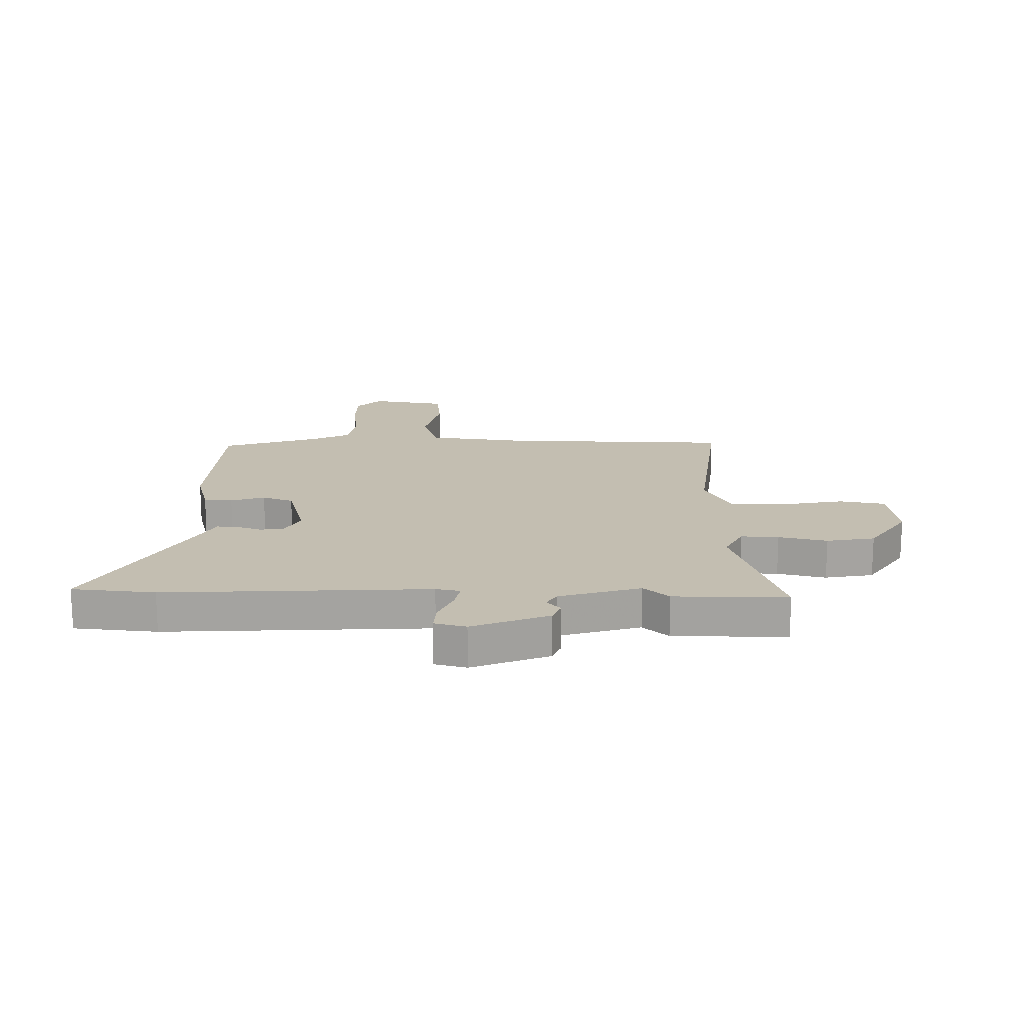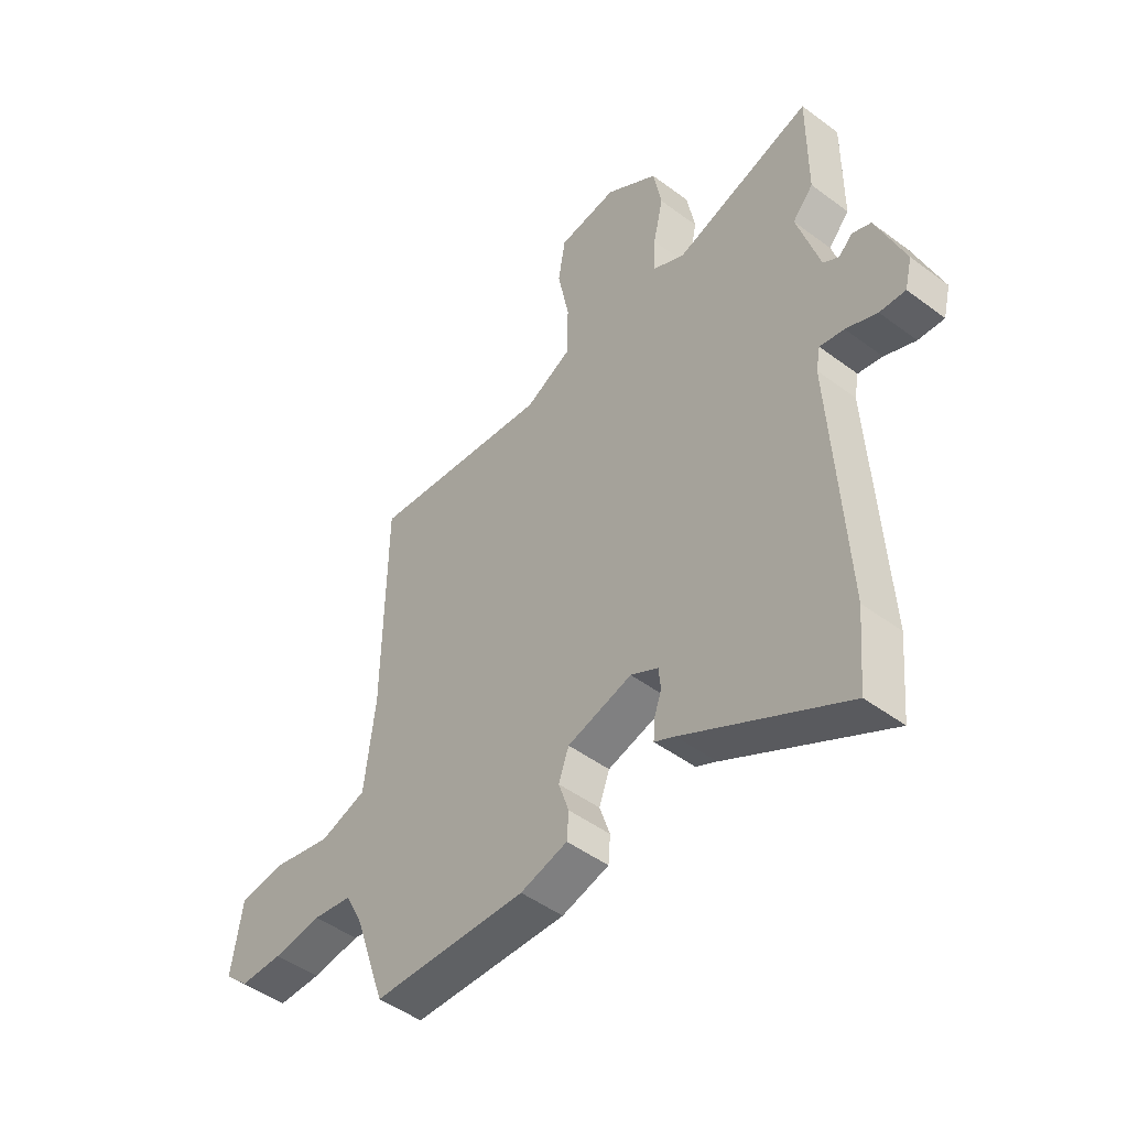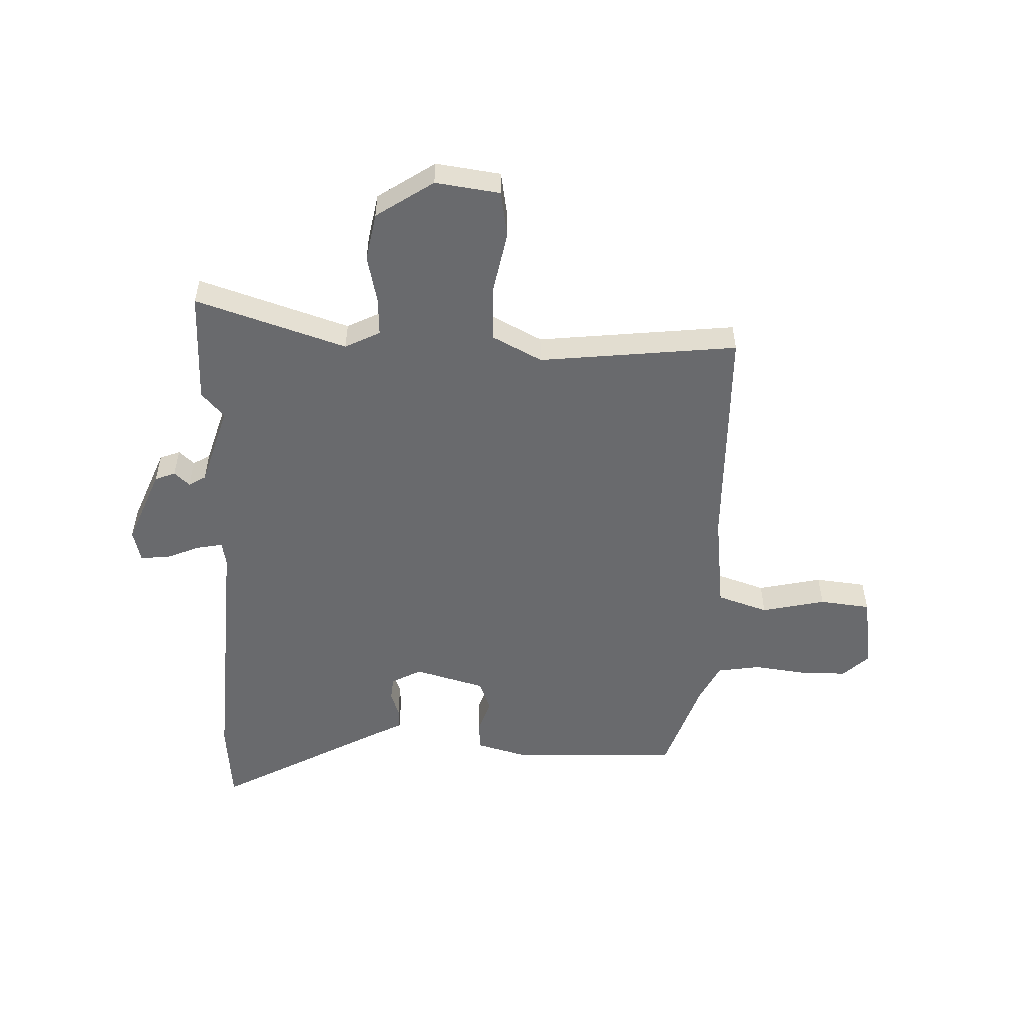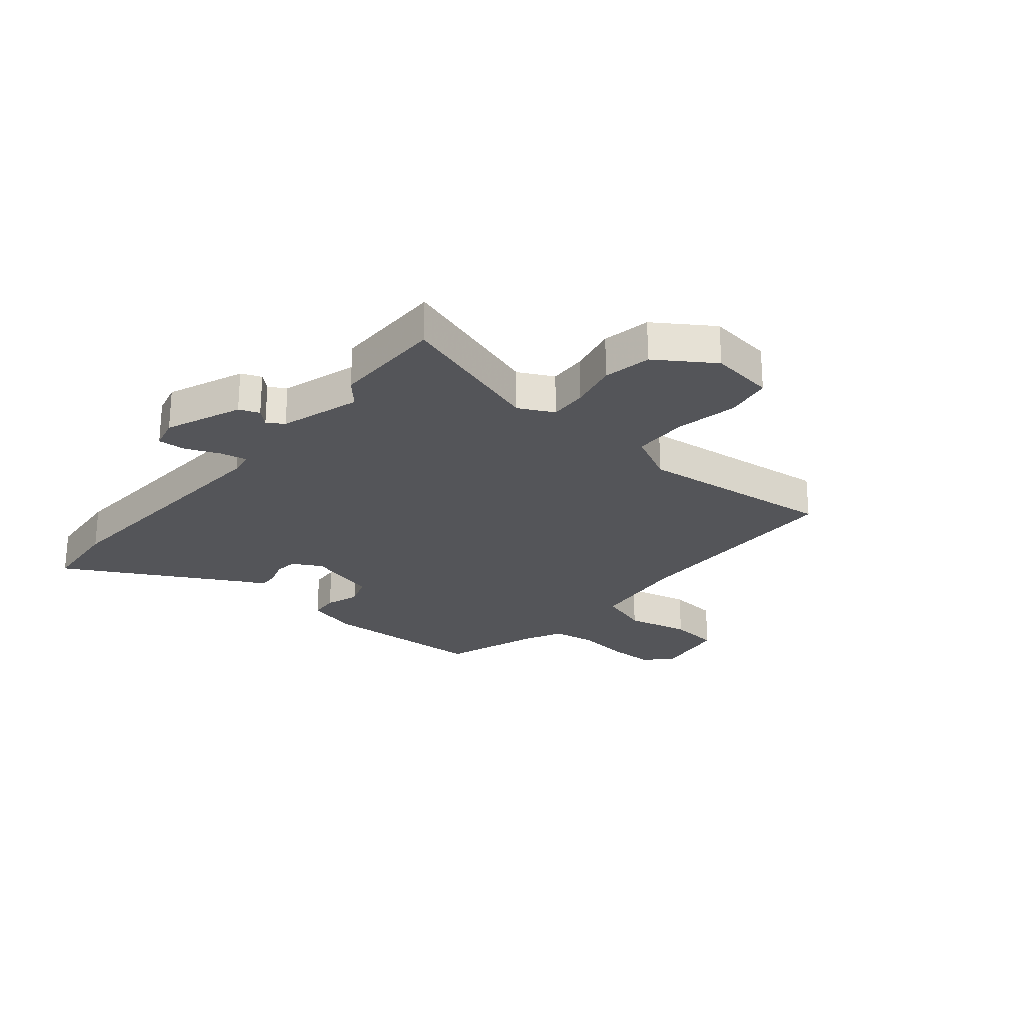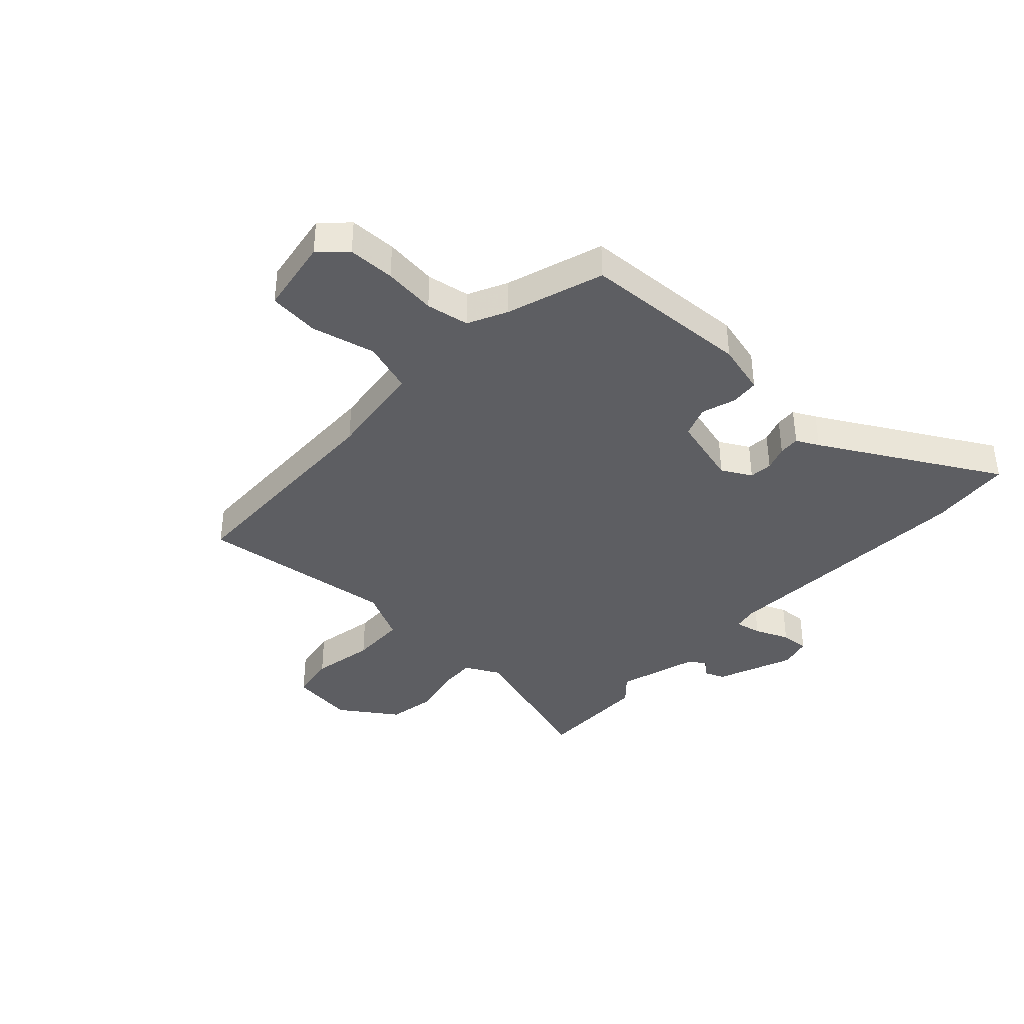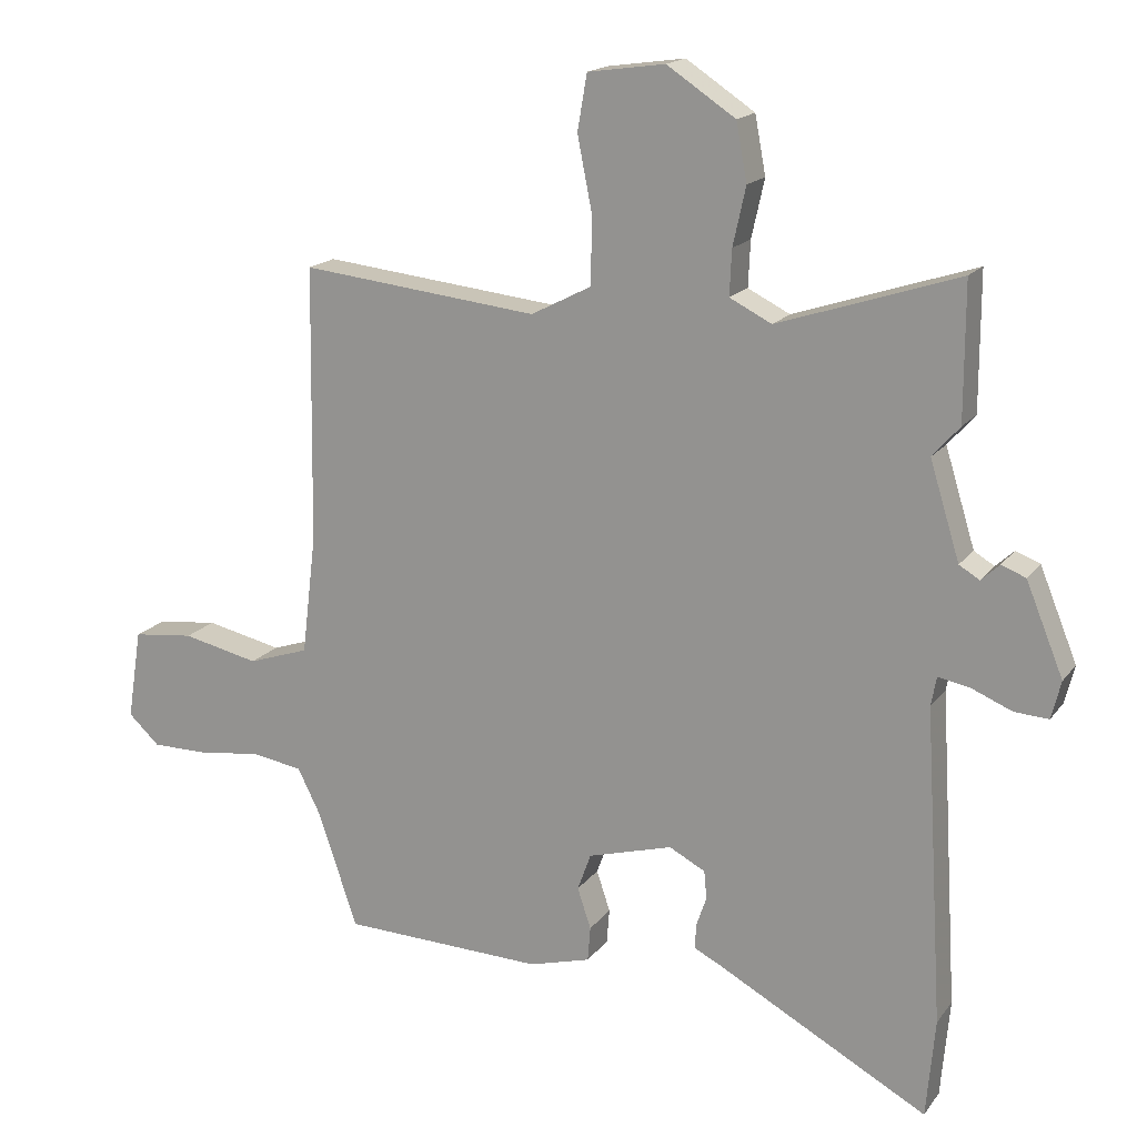
<metadata>
{"format":"obj","ext":"obj","renderer":"f3d","projection":"perspective","resolution":1024,"background":"white","views":[{"elev":17.2,"azim":-88.6,"up":"+Y"},{"elev":-47.6,"azim":-130.1,"up":"+Z"},{"elev":-53.0,"azim":-1.9,"up":"+Y"},{"elev":-24.7,"azim":-39.7,"up":"+Y"},{"elev":-38.7,"azim":137.8,"up":"+Y"},{"elev":17.0,"azim":-155.6,"up":"+Z"}]}
</metadata>
<code>
v 0.422 0.07 -0.507
v 0.124 0.07 -0.517
v 0.033 0.07 -0.492
v 0.029 0.07 -0.441
v 0.049 0.07 -0.381
v 0.029 0.07 -0.326
v -0.096 0.07 -0.291
v -0.149 0.07 -0.319
v -0.153 0.07 -0.36
v -0.138 0.07 -0.404
v -0.136 0.07 -0.441
v -0.176 0.07 -0.461
v -0.488 0.07 -0.631
v -0.501 0.07 -0.485
v -0.473 0.07 -0.02
v -0.481 0.07 0.023
v -0.528 0.07 0.014
v -0.588 0.07 -0.011
v -0.638 0.07 -0.014
v -0.652 0.07 0.042
v -0.597 0.07 0.177
v -0.561 0.07 0.191
v -0.534 0.07 0.166
v -0.504 0.07 0.184
v -0.46 0.07 0.327
v -0.5 0.07 0.372
v -0.5 0.07 0.572
v -0.234 0.07 0.485
v -0.172 0.07 0.516
v -0.175 0.07 0.583
v -0.194 0.07 0.669
v -0.178 0.07 0.754
v -0.077 0.07 0.821
v 0.037 0.07 0.805
v 0.051 0.07 0.723
v 0.029 0.07 0.612
v 0.031 0.07 0.514
v 0.12 0.07 0.468
v 0.471 0.07 0.506
v 0.477 0.07 0.099
v 0.498 0.07 -0.076
v 0.588 0.07 -0.106
v 0.701 0.07 -0.081
v 0.791 0.07 -0.091
v 0.812 0.07 -0.225
v 0.766 0.07 -0.268
v 0.683 0.07 -0.268
v 0.59 0.07 -0.256
v 0.514 0.07 -0.268
v 0.48 0.07 -0.336
v 0.422 0 -0.507
v 0.124 0 -0.517
v 0.033 0 -0.492
v 0.029 0 -0.441
v 0.049 0 -0.381
v 0.029 0 -0.326
v -0.096 0 -0.291
v -0.149 0 -0.319
v -0.153 0 -0.36
v -0.138 0 -0.404
v -0.136 0 -0.441
v -0.176 0 -0.461
v -0.488 0 -0.631
v -0.501 0 -0.485
v -0.473 0 -0.02
v -0.481 0 0.023
v -0.528 0 0.014
v -0.588 0 -0.011
v -0.638 0 -0.014
v -0.652 0 0.042
v -0.597 0 0.177
v -0.561 0 0.191
v -0.534 0 0.166
v -0.504 0 0.184
v -0.46 0 0.327
v -0.5 0 0.372
v -0.5 0 0.572
v -0.234 0 0.485
v -0.172 0 0.516
v -0.175 0 0.583
v -0.194 0 0.669
v -0.178 0 0.754
v -0.077 0 0.821
v 0.037 0 0.805
v 0.051 0 0.723
v 0.029 0 0.612
v 0.031 0 0.514
v 0.12 0 0.468
v 0.471 0 0.506
v 0.477 0 0.099
v 0.498 0 -0.076
v 0.588 0 -0.106
v 0.701 0 -0.081
v 0.791 0 -0.091
v 0.812 0 -0.225
v 0.766 0 -0.268
v 0.683 0 -0.268
v 0.59 0 -0.256
v 0.514 0 -0.268
v 0.48 0 -0.336
f 46 47 48
f 45 46 48
f 44 45 48
f 43 44 48
f 42 43 48
f 41 42 48 49
f 40 41 49 50
f 50 1 2
f 40 50 2
f 39 40 2
f 38 39 2
f 34 35 36
f 33 34 36
f 32 33 36
f 31 32 36
f 30 31 36
f 29 30 36 37
f 37 38 2
f 29 37 2
f 28 29 2
f 25 26 27 28
f 21 22 23
f 20 21 23
f 19 20 23
f 18 19 23
f 17 18 23
f 16 17 23 24
f 24 25 28
f 16 24 28
f 15 16 28
f 14 15 28
f 13 14 28
f 12 13 28
f 9 10 11 12
f 2 3 4 5
f 2 5 6
f 28 2 6
f 8 9 12 28
f 7 8 28
f 6 7 28
f 98 97 96
f 98 96 95
f 98 95 94
f 98 94 93
f 98 93 92
f 99 98 92 91
f 100 99 91 90
f 52 51 100
f 52 100 90
f 52 90 89
f 52 89 88
f 86 85 84
f 86 84 83
f 86 83 82
f 86 82 81
f 86 81 80
f 87 86 80 79
f 52 88 87
f 52 87 79
f 52 79 78
f 78 77 76 75
f 73 72 71
f 73 71 70
f 73 70 69
f 73 69 68
f 73 68 67
f 74 73 67 66
f 78 75 74
f 78 74 66
f 78 66 65
f 78 65 64
f 78 64 63
f 78 63 62
f 62 61 60 59
f 55 54 53 52
f 56 55 52
f 56 52 78
f 78 62 59 58
f 78 58 57
f 78 57 56
f 1 51 52 2
f 2 52 53 3
f 3 53 54 4
f 4 54 55 5
f 5 55 56 6
f 6 56 57 7
f 7 57 58 8
f 8 58 59 9
f 9 59 60 10
f 10 60 61 11
f 11 61 62 12
f 12 62 63 13
f 13 63 64 14
f 14 64 65 15
f 15 65 66 16
f 16 66 67 17
f 17 67 68 18
f 18 68 69 19
f 19 69 70 20
f 20 70 71 21
f 21 71 72 22
f 22 72 73 23
f 23 73 74 24
f 24 74 75 25
f 25 75 76 26
f 26 76 77 27
f 27 77 78 28
f 28 78 79 29
f 29 79 80 30
f 30 80 81 31
f 31 81 82 32
f 32 82 83 33
f 33 83 84 34
f 34 84 85 35
f 35 85 86 36
f 36 86 87 37
f 37 87 88 38
f 38 88 89 39
f 39 89 90 40
f 40 90 91 41
f 41 91 92 42
f 42 92 93 43
f 43 93 94 44
f 44 94 95 45
f 45 95 96 46
f 46 96 97 47
f 47 97 98 48
f 48 98 99 49
f 49 99 100 50
f 50 100 51 1

</code>
